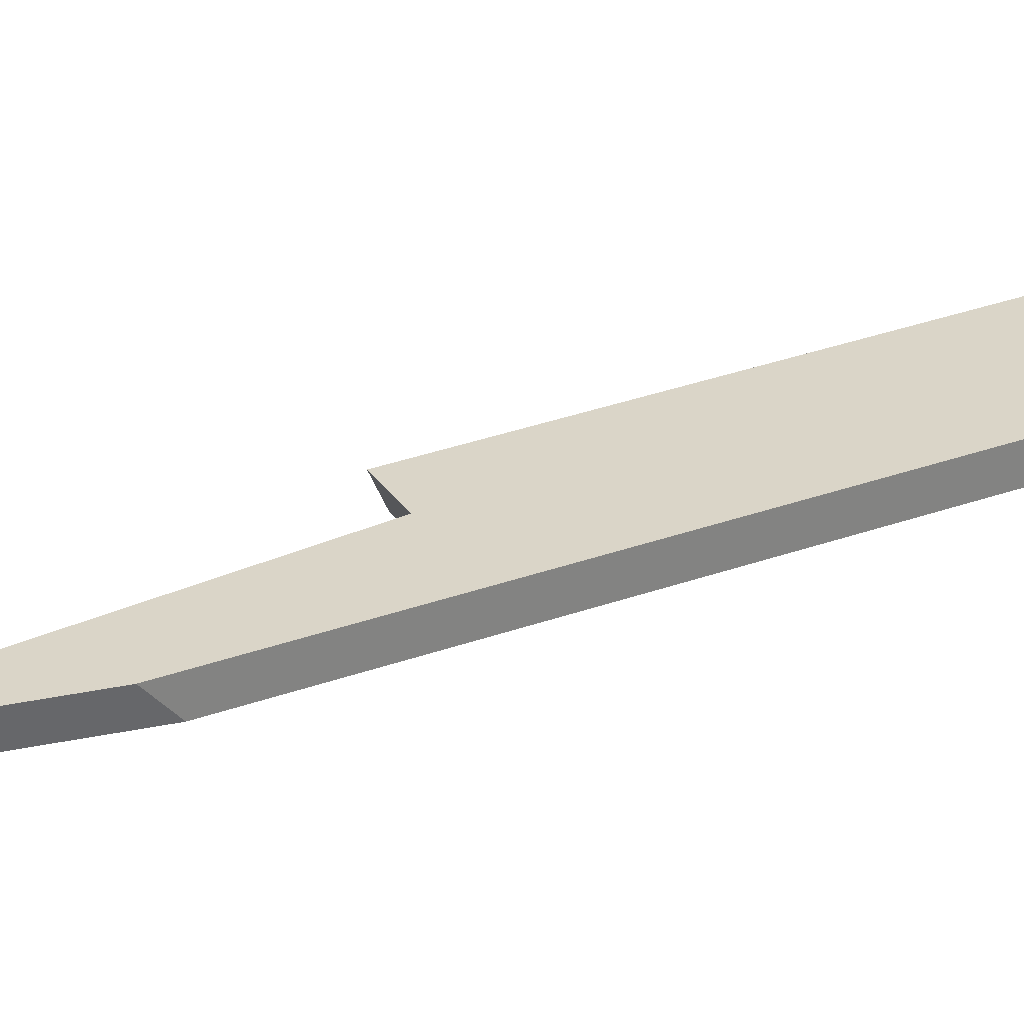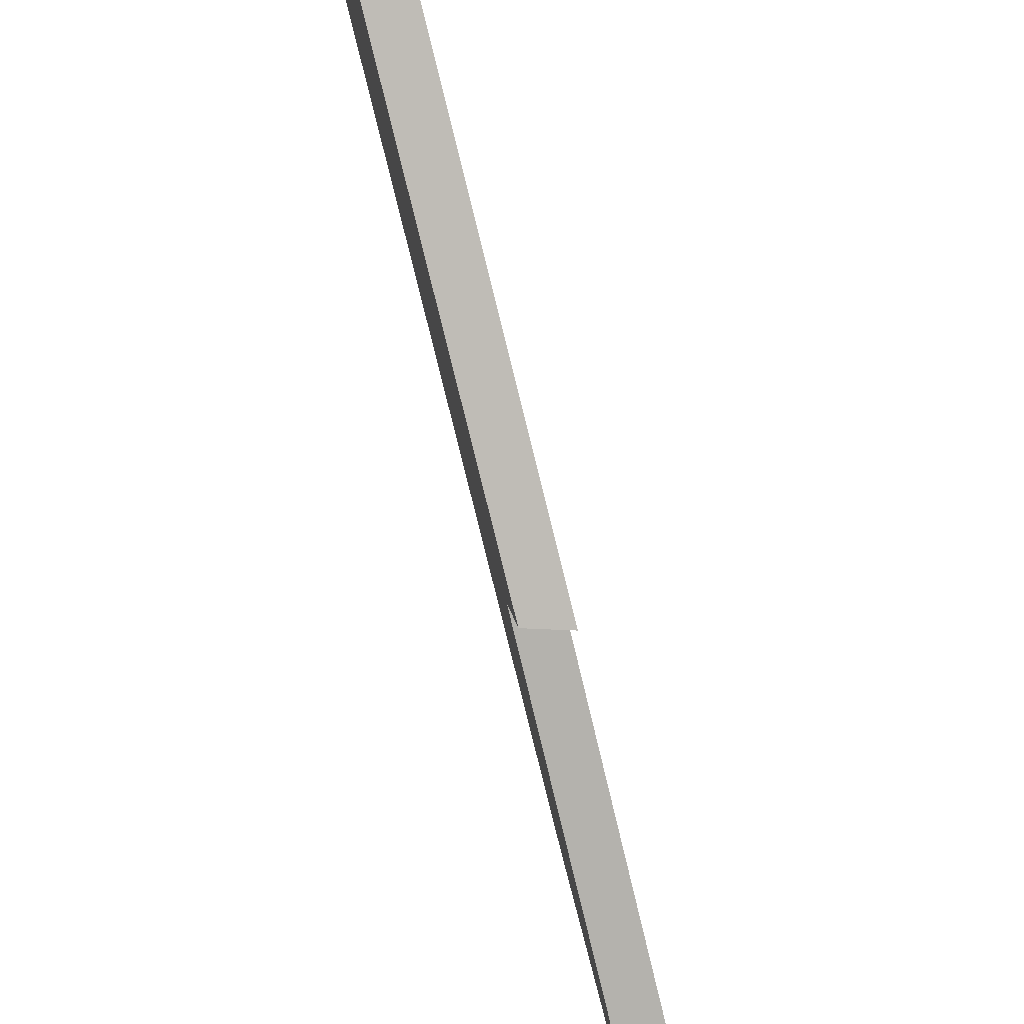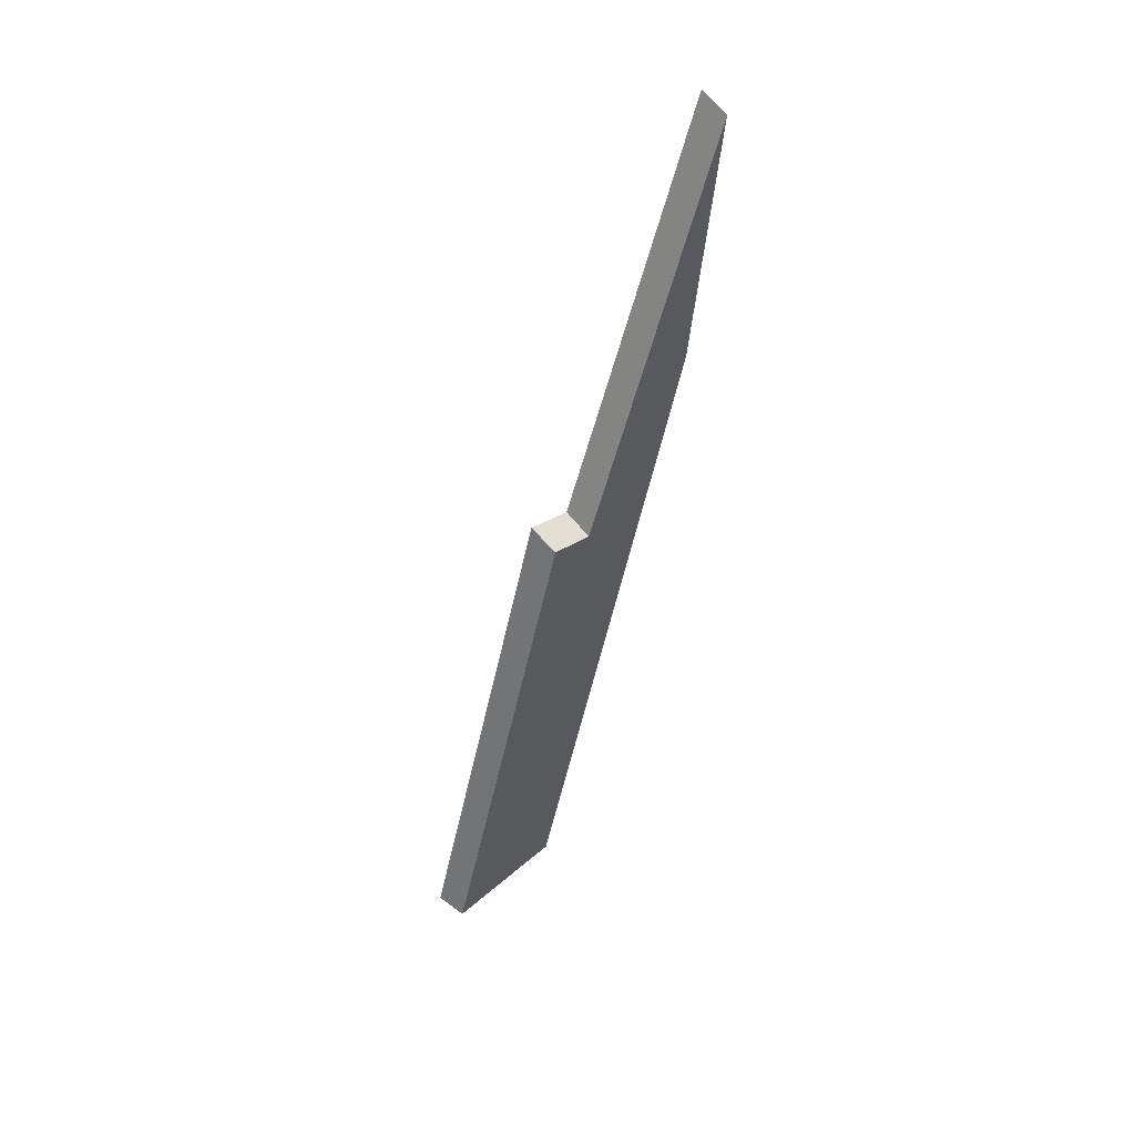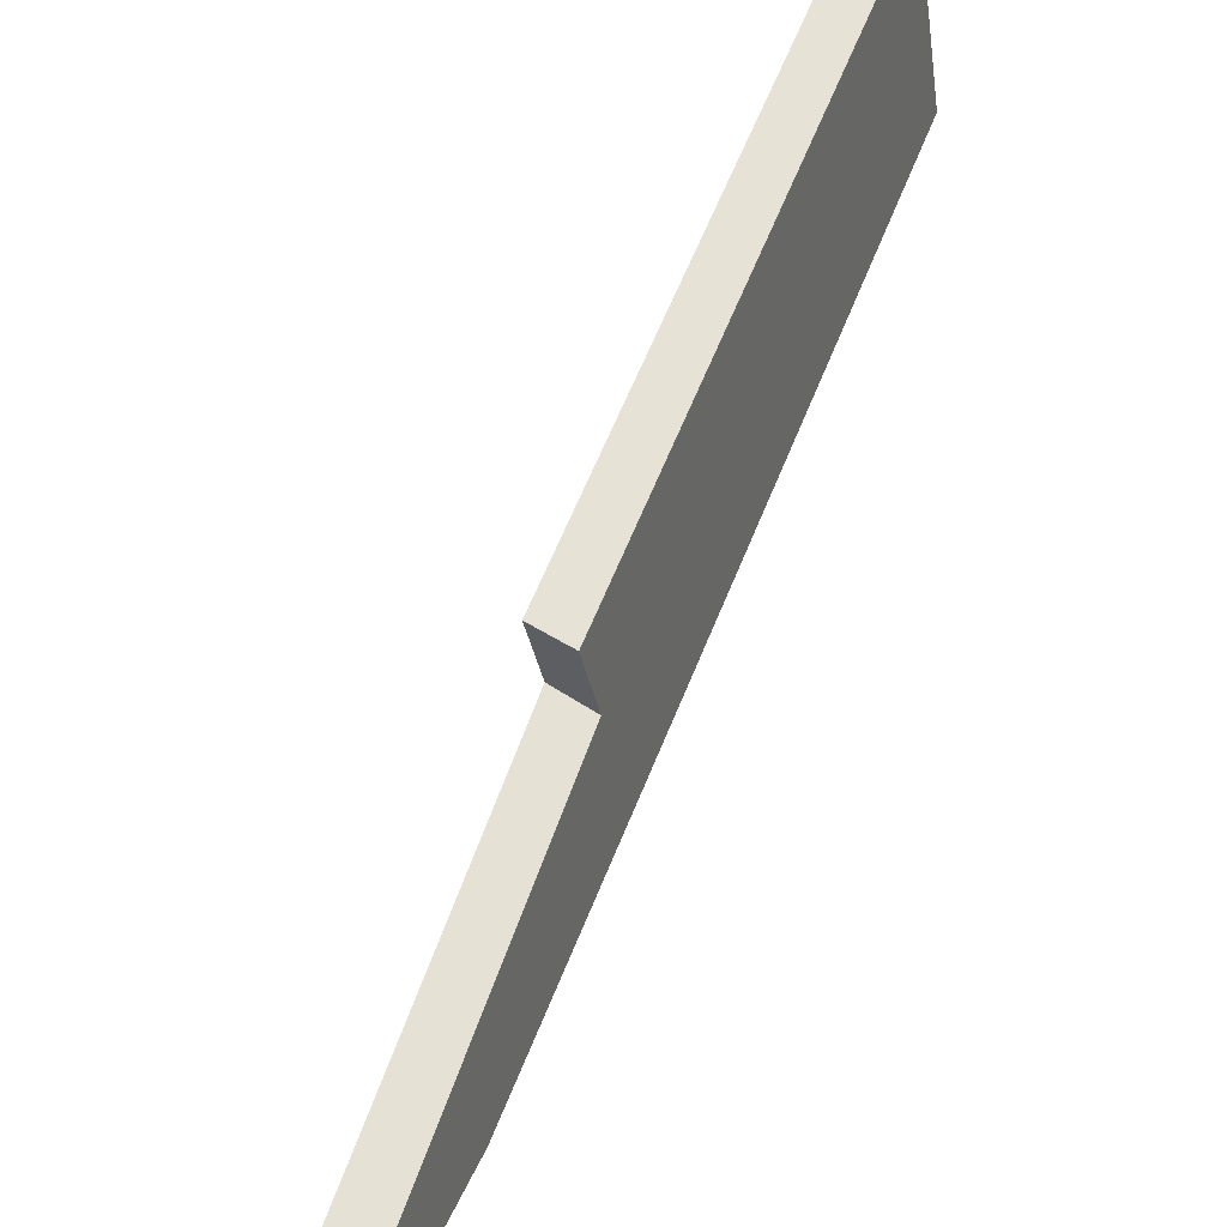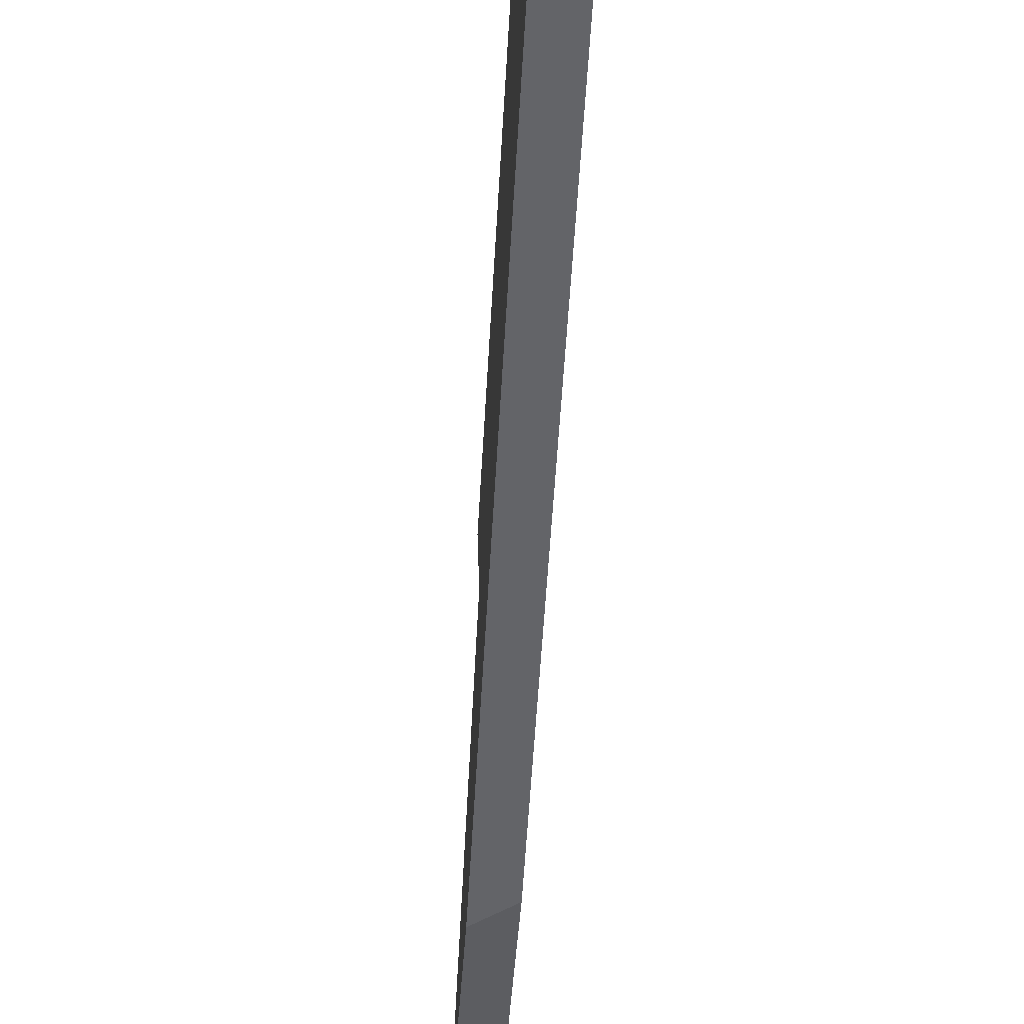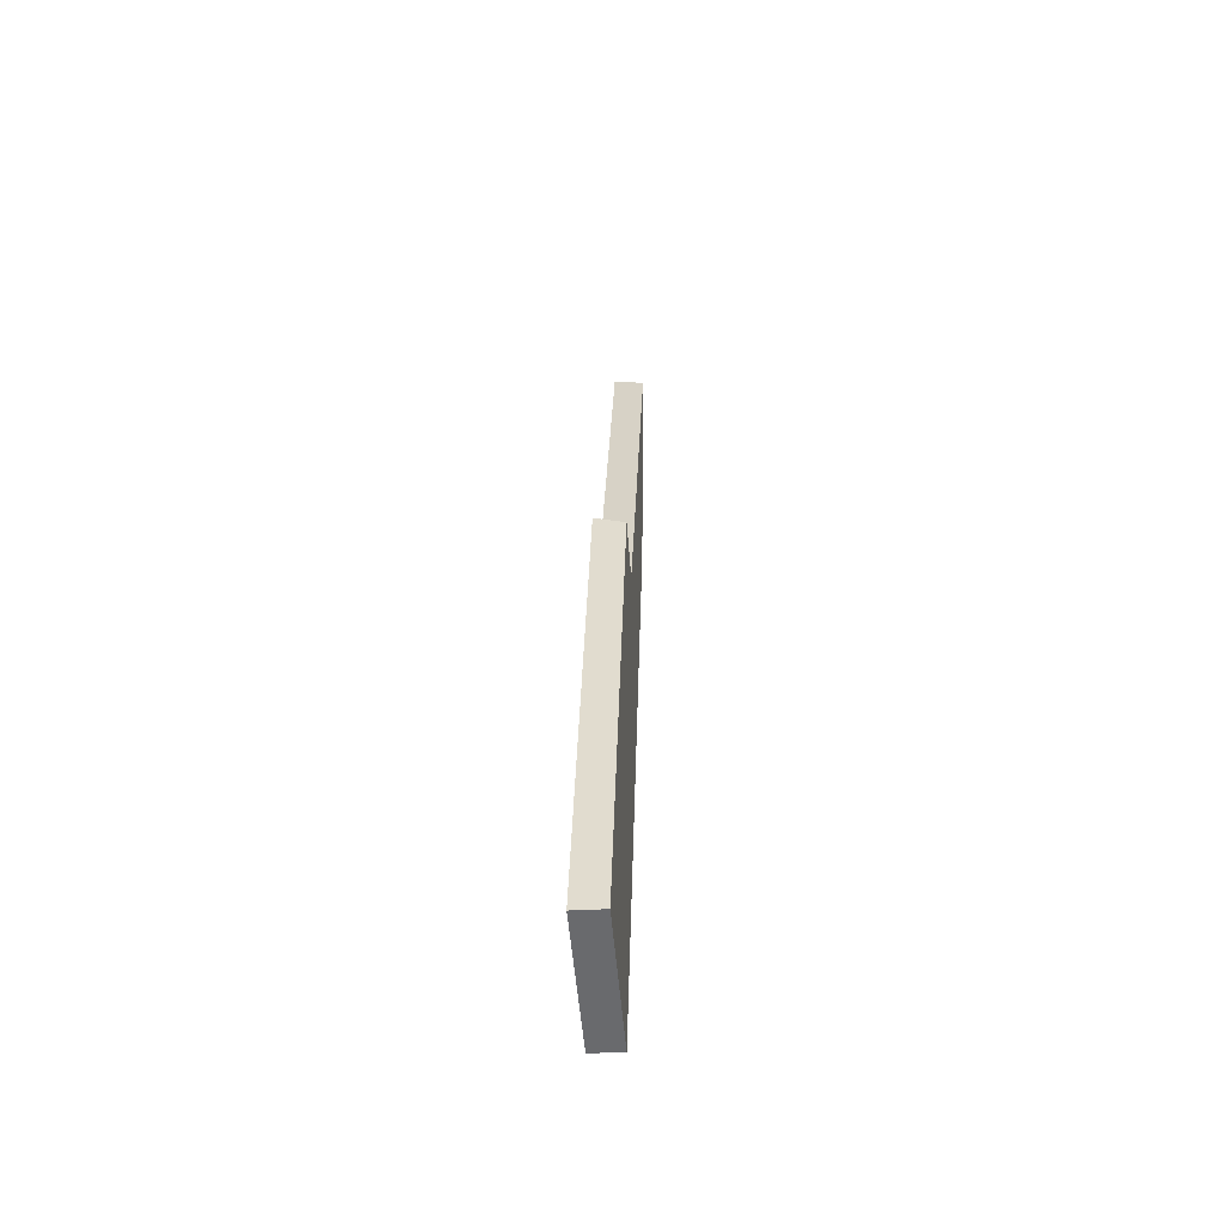
<metadata>
{"format":"obj","ext":"obj","renderer":"f3d","projection":"perspective","resolution":1024,"background":"white","views":[{"elev":-58.8,"azim":-84.3,"up":"+Z"},{"elev":76.7,"azim":165.1,"up":"+Z"},{"elev":51.9,"azim":38.4,"up":"+Y"},{"elev":33.8,"azim":-158.4,"up":"+Z"},{"elev":-31.7,"azim":-3.3,"up":"+Z"},{"elev":-33.8,"azim":5.0,"up":"+Y"}]}
</metadata>
<code>
g SM_WoodBars00.012
v -0.0005239 0.003181 0.001598
v -0.0005239 -0.01258 0.007198
v -0.0005239 0.00229 -0.0001671
v -0.0005239 0.00698 -0.005121
v -0.0005239 -0.01428 0.00243
v -0.0005239 0.01518 -0.006301
v -0.0005239 0.00698 -0.005121
v -0.0005239 -0.01428 0.00243
v 0.0005239 -0.01428 0.00243
v 0.0005239 0.006283 -0.004873
v 0.0005239 0.002878 0.001706
v 0.0005239 -0.01258 0.007198
v -0.0005239 -0.01258 0.007198
v -0.0005239 0.003181 0.001598
v 0.0005239 0.002025 1.812e-05
v 0.0005239 0.002878 0.001706
v -0.0005239 0.003181 0.001598
v -0.0005239 0.00229 -0.0001671
v -0.0005239 0.01518 -0.006301
v -0.0005239 0.00698 -0.005121
v 0.0005239 0.006283 -0.004873
v 0.0005239 0.01491 -0.006116
v 0.0005239 0.006283 -0.004873
v 0.0005239 -0.01428 0.00243
v 0.0005239 -0.01258 0.007198
v 0.0005239 0.002025 1.812e-05
v 0.0005239 0.002878 0.001706
v 0.0005239 0.01491 -0.006116
v -0.0005239 -0.01428 0.00243
v -0.0005239 -0.01258 0.007198
v 0.0005239 -0.01258 0.007198
v 0.0005239 -0.01428 0.00243
v 0.0005239 0.002025 1.812e-05
v -0.0005239 0.00229 -0.0001671
v -0.0005239 0.01518 -0.006301
v 0.0005239 0.01491 -0.006116
g SM_WoodBars00.012_0
f 3 2 1
f 2 3 4
f 4 5 2
f 3 6 4
f 9 8 7
f 10 9 7
f 13 12 11
f 14 13 11
f 17 16 15
f 18 17 15
f 21 20 19
f 22 21 19
f 25 24 23
f 23 26 25
f 25 26 27
f 23 28 26
f 31 30 29
f 32 31 29
f 35 34 33
f 36 35 33

</code>
